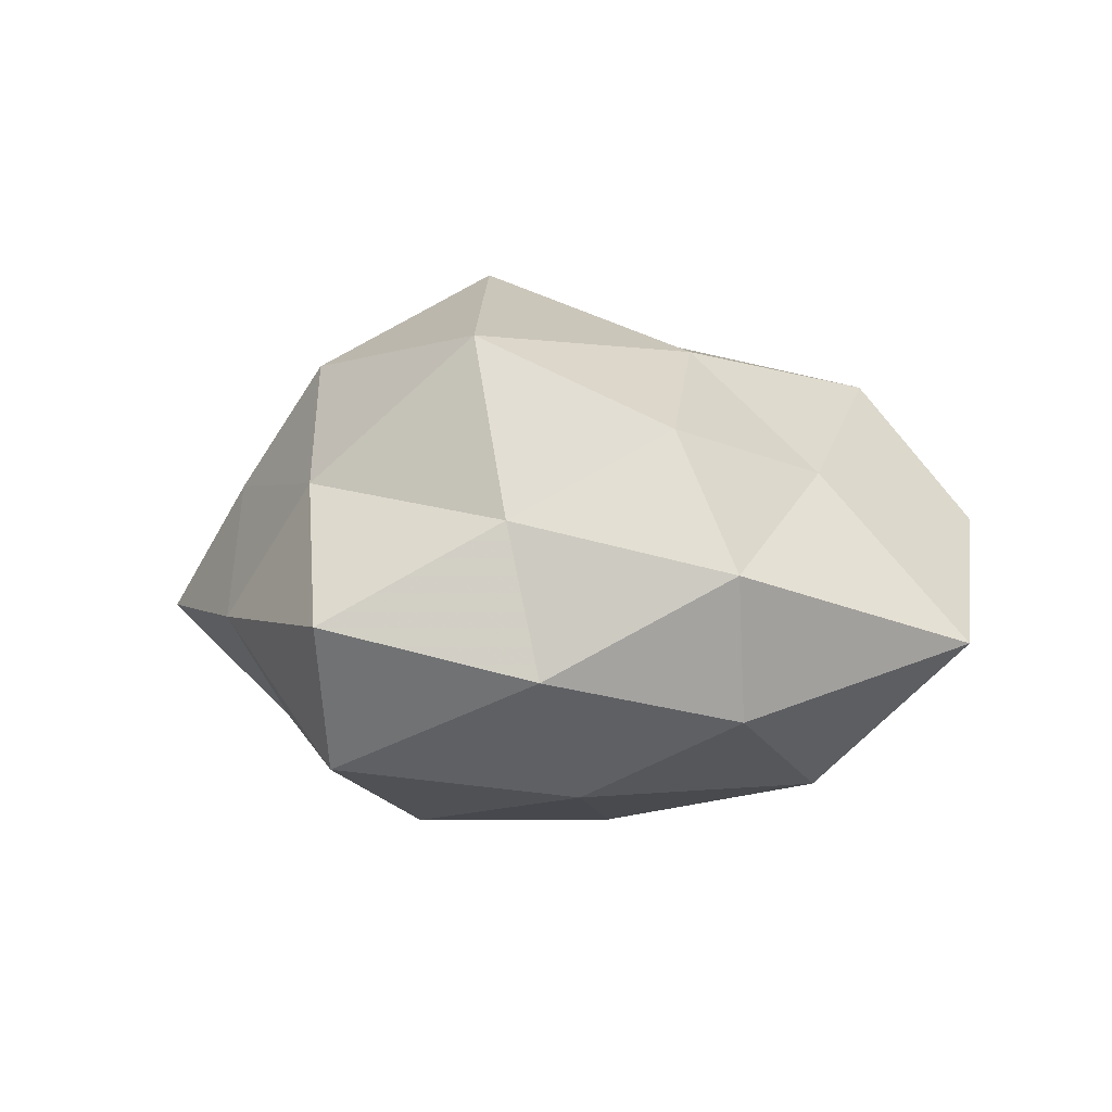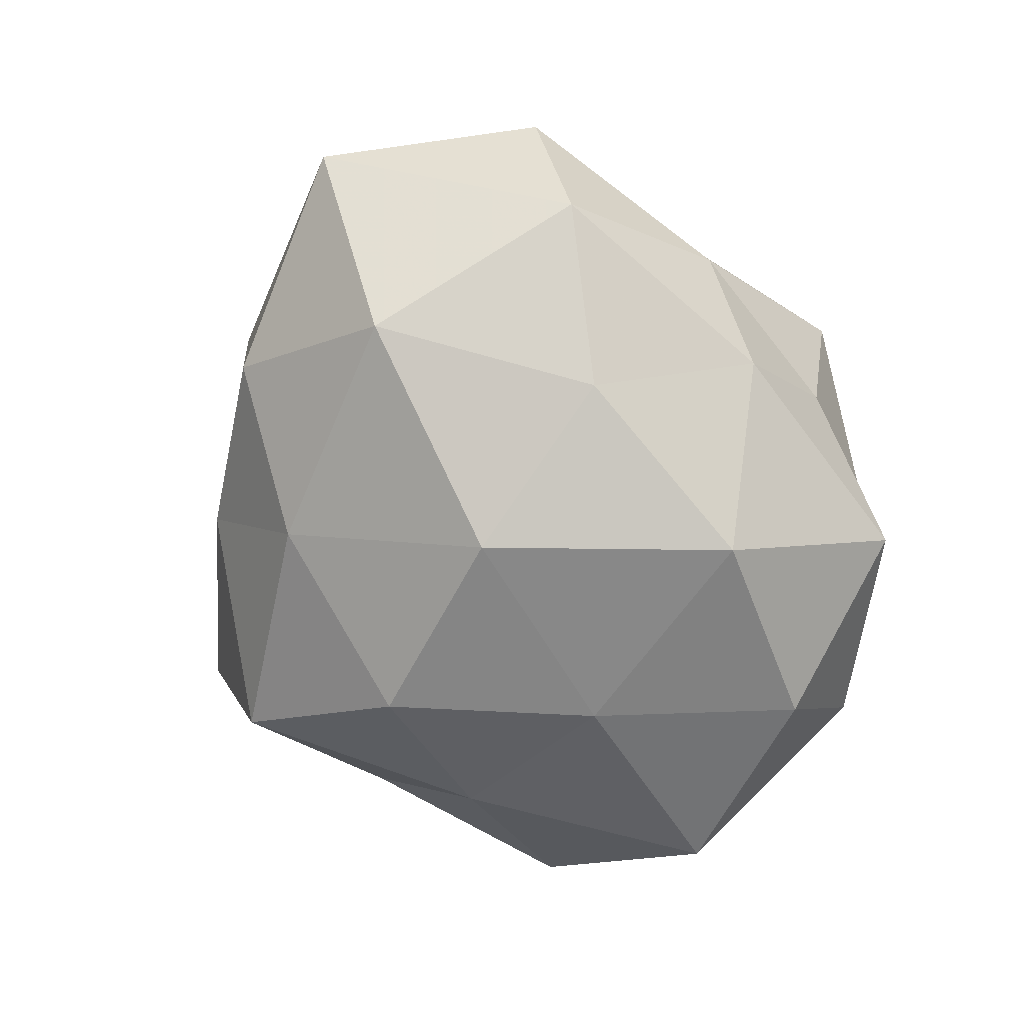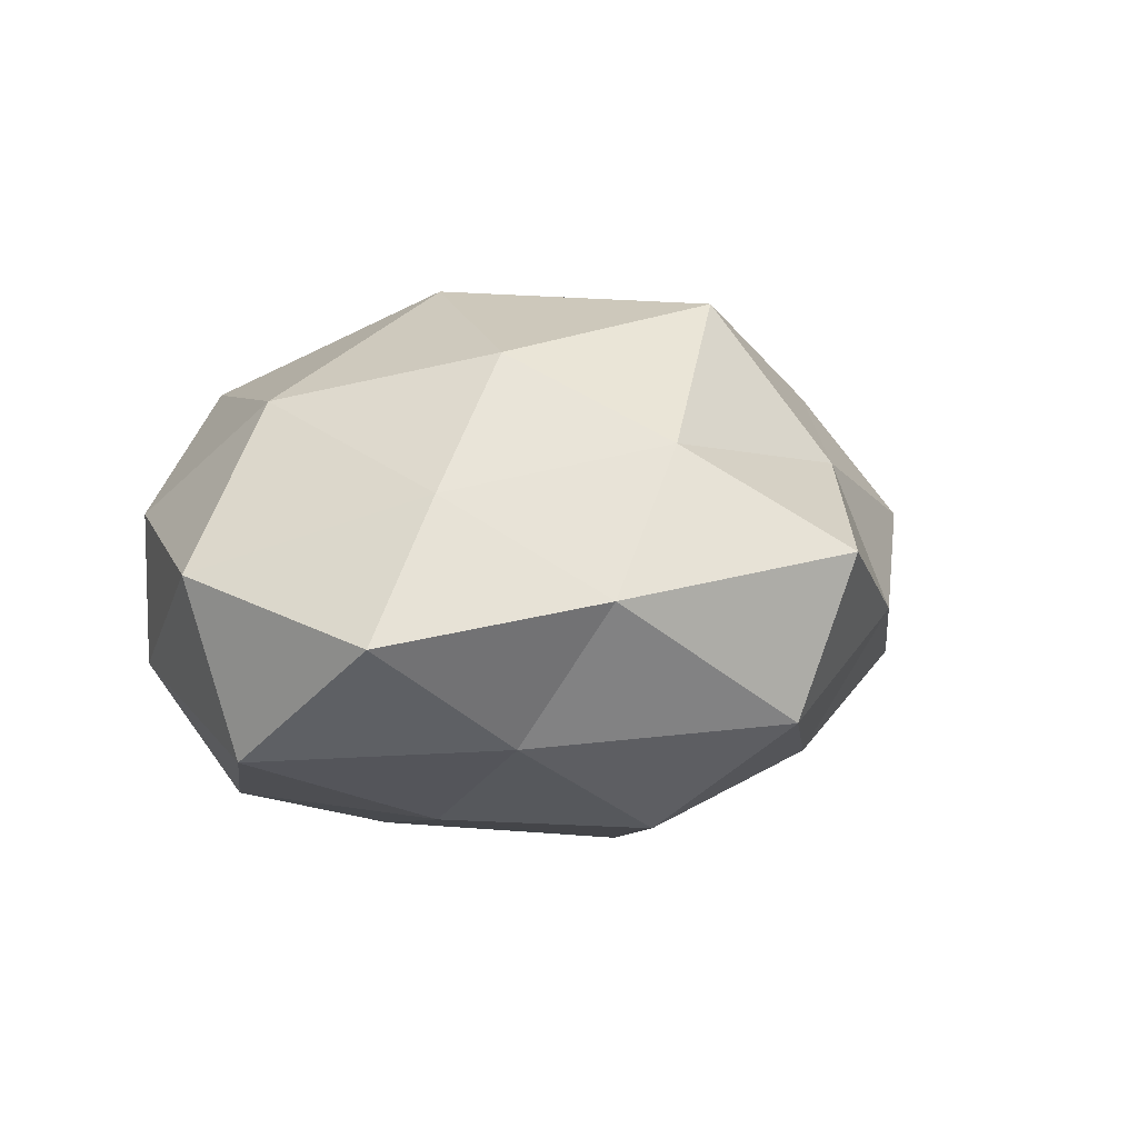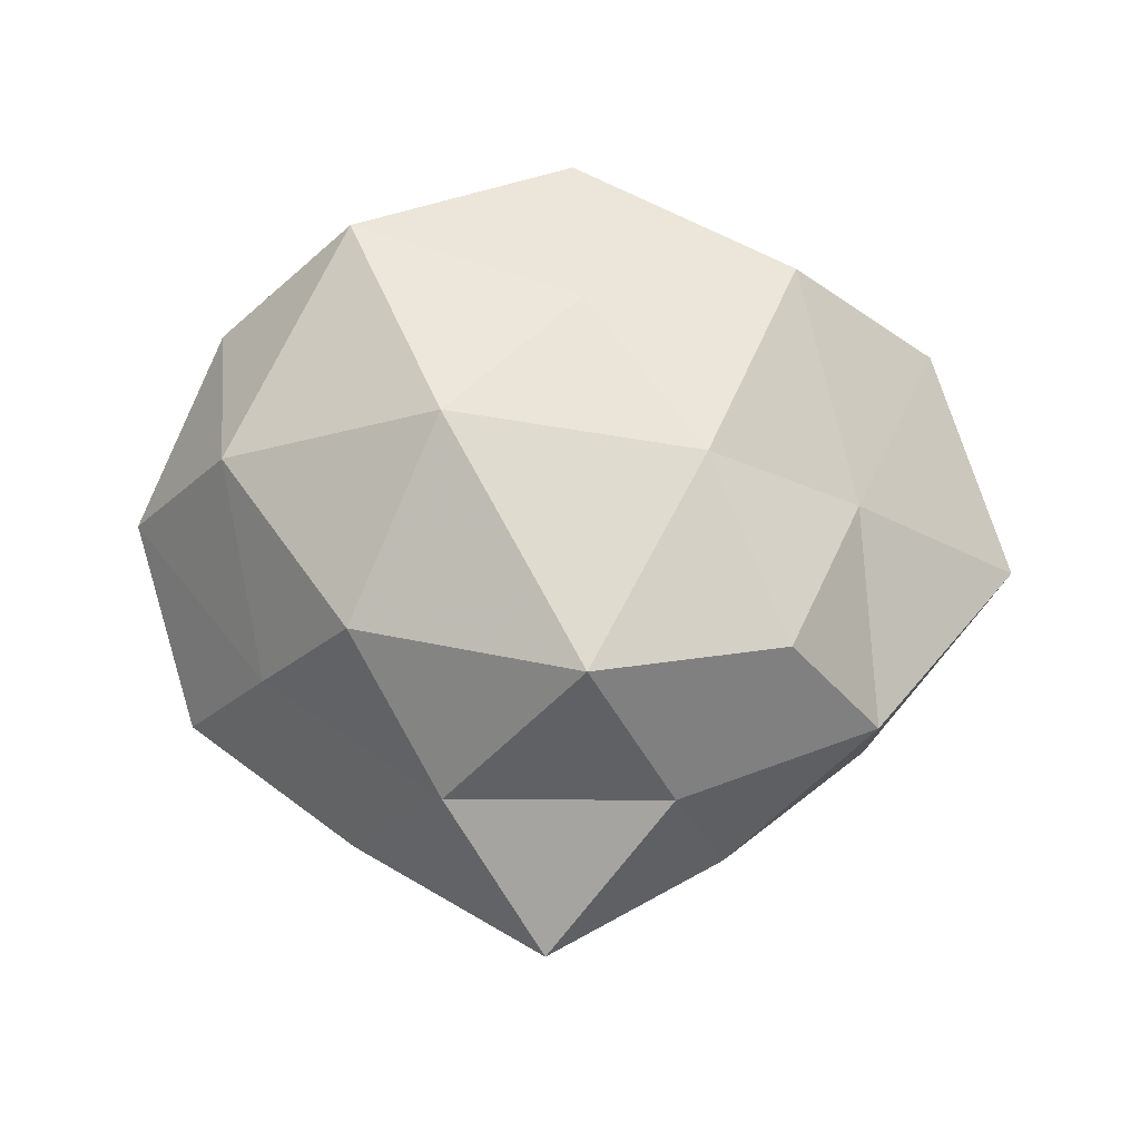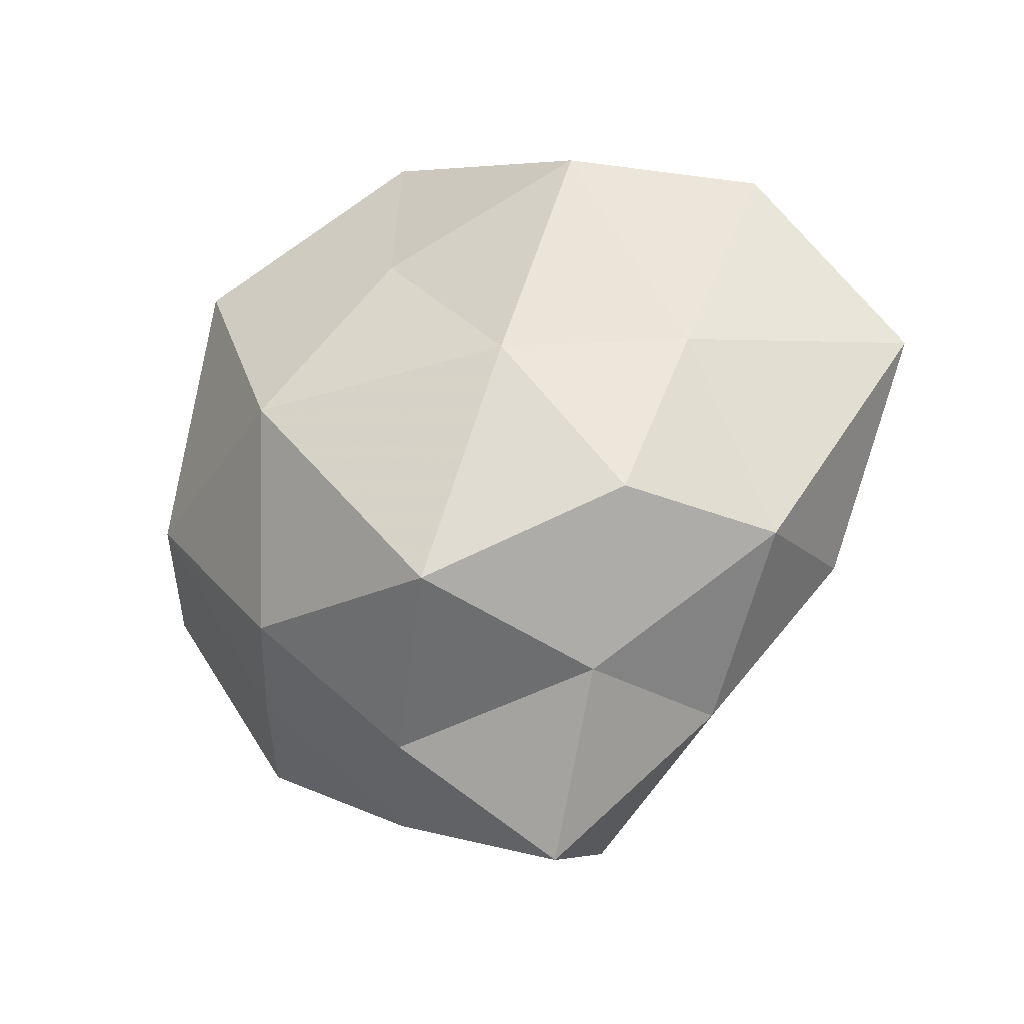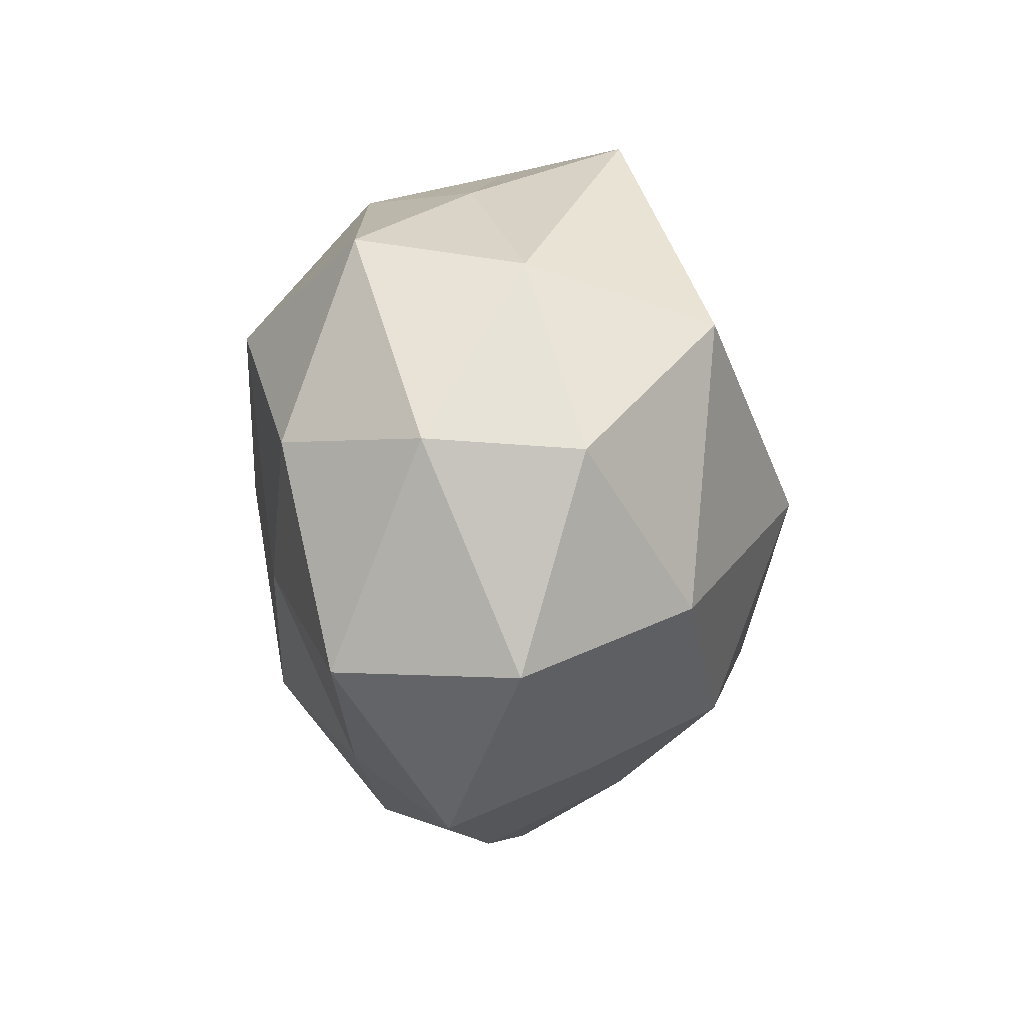
<metadata>
{"format":"obj","ext":"obj","renderer":"f3d","projection":"perspective","resolution":1024,"background":"white","views":[{"elev":13.9,"azim":42.2,"up":"+Z"},{"elev":-71.2,"azim":128.8,"up":"+Z"},{"elev":-0.1,"azim":-32.3,"up":"+Z"},{"elev":71.7,"azim":11.9,"up":"+Z"},{"elev":-23.2,"azim":30.7,"up":"+Y"},{"elev":13.9,"azim":-91.8,"up":"+Y"}]}
</metadata>
<code>
v 0.03541 -0.013 -0.007291
v 0.009037 -0.001605 -0.02629
v -0.0004095 0.01839 0.0205
v 0.02021 -0.01864 -0.01672
v 0.03554 -0.01423 0.006991
v -0.01584 -0.02353 -0.01503
v 0.02557 -0.01151 0.01881
v 0.0006249 -0.02084 -0.0232
v 0.0144 0.004332 0.02295
v -0.03607 -0.008006 -0.01635
v -0.03178 -0.02487 -0.005744
v -0.01365 -0.004992 -0.02293
v 0.003656 0.02983 -0.01337
v -0.04117 -0.007095 0.0006892
v 0.01376 0.01661 -0.02032
v 0.01783 -0.02623 0.01143
v -0.02698 0.01135 -0.02092
v 0.01193 0.03187 0.0006159
v 0.04667 0.007106 -0.001756
v -0.003509 -0.0309 0.01255
v -0.02431 0.02165 0.01925
v 0.008554 -0.04172 0.002774
v 0.005362 -0.03714 -0.01262
v -0.00656 0.03199 -0.002998
v -0.0236 0.02733 0.001661
v -0.01007 0.0009133 0.02886
v 0.03425 0.02578 0.005206
v -0.005165 0.03613 0.01165
v -0.01477 -0.01893 0.02111
v 0.02955 0.005752 0.01249
v -0.03653 0.01261 0.006621
v 0.02784 0.02516 -0.01034
v -0.01232 -0.03427 -0.001586
v 0.01909 0.02714 0.01692
v 0.007954 -0.02003 0.02674
v -0.03571 0.01352 -0.007981
v -0.03104 -0.003766 0.01689
v 0.02352 -0.02789 -0.002557
v -0.02028 0.02919 -0.0141
v -0.02348 -0.02214 0.007929
v -0.00715 0.01761 -0.02548
v 0.03185 0.002983 -0.01816
f 4 8 2
f 11 10 6
f 2 8 12
f 6 12 8
f 10 12 6
f 14 10 11
f 5 7 16
f 10 17 12
f 1 19 5
f 22 16 20
f 4 23 8
f 8 23 6
f 18 13 24
f 3 26 9
f 21 26 3
f 21 3 28
f 24 28 18
f 21 28 25
f 25 28 24
f 5 30 7
f 7 30 9
f 19 30 5
f 19 27 30
f 31 21 25
f 32 15 13
f 32 13 18
f 27 32 18
f 19 32 27
f 6 33 11
f 20 33 22
f 23 33 6
f 23 22 33
f 9 34 3
f 18 34 27
f 28 3 34
f 28 34 18
f 30 34 9
f 30 27 34
f 9 35 7
f 16 7 35
f 16 35 20
f 26 35 9
f 20 35 29
f 26 29 35
f 36 10 14
f 36 17 10
f 31 36 14
f 31 25 36
f 37 26 21
f 37 29 26
f 31 14 37
f 31 37 21
f 1 38 4
f 1 5 38
f 5 16 38
f 38 16 22
f 38 23 4
f 38 22 23
f 39 24 13
f 25 24 39
f 36 39 17
f 25 39 36
f 14 11 40
f 29 40 20
f 40 11 33
f 40 33 20
f 14 40 37
f 37 40 29
f 2 12 41
f 15 2 41
f 41 13 15
f 41 12 17
f 39 13 41
f 17 39 41
f 1 4 42
f 4 2 42
f 42 2 15
f 1 42 19
f 42 15 32
f 42 32 19

</code>
